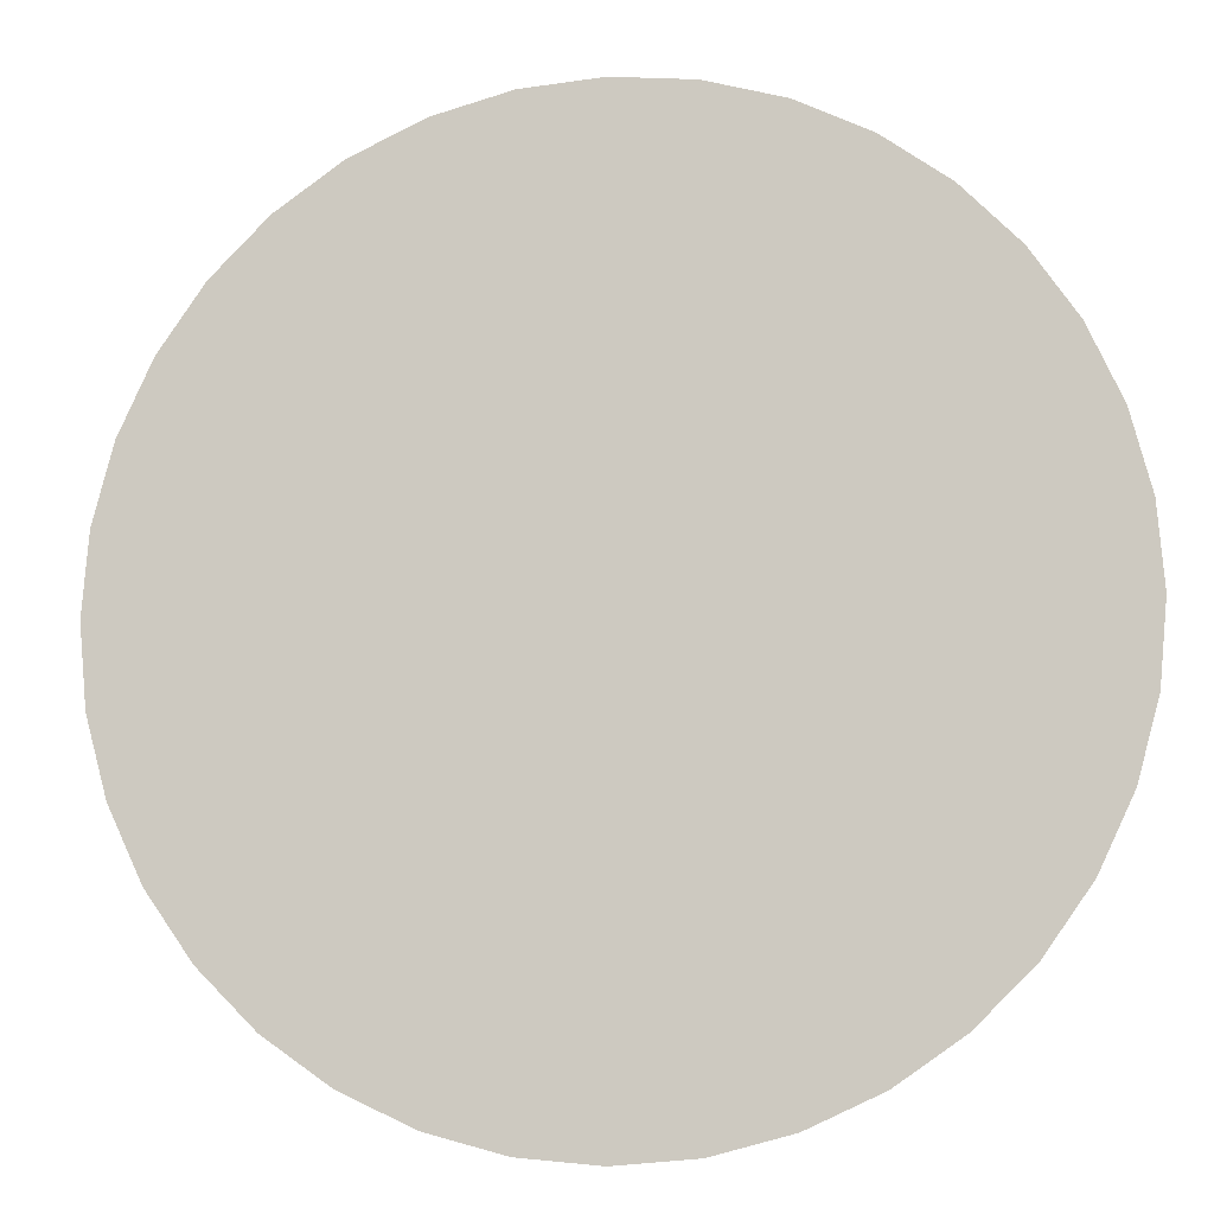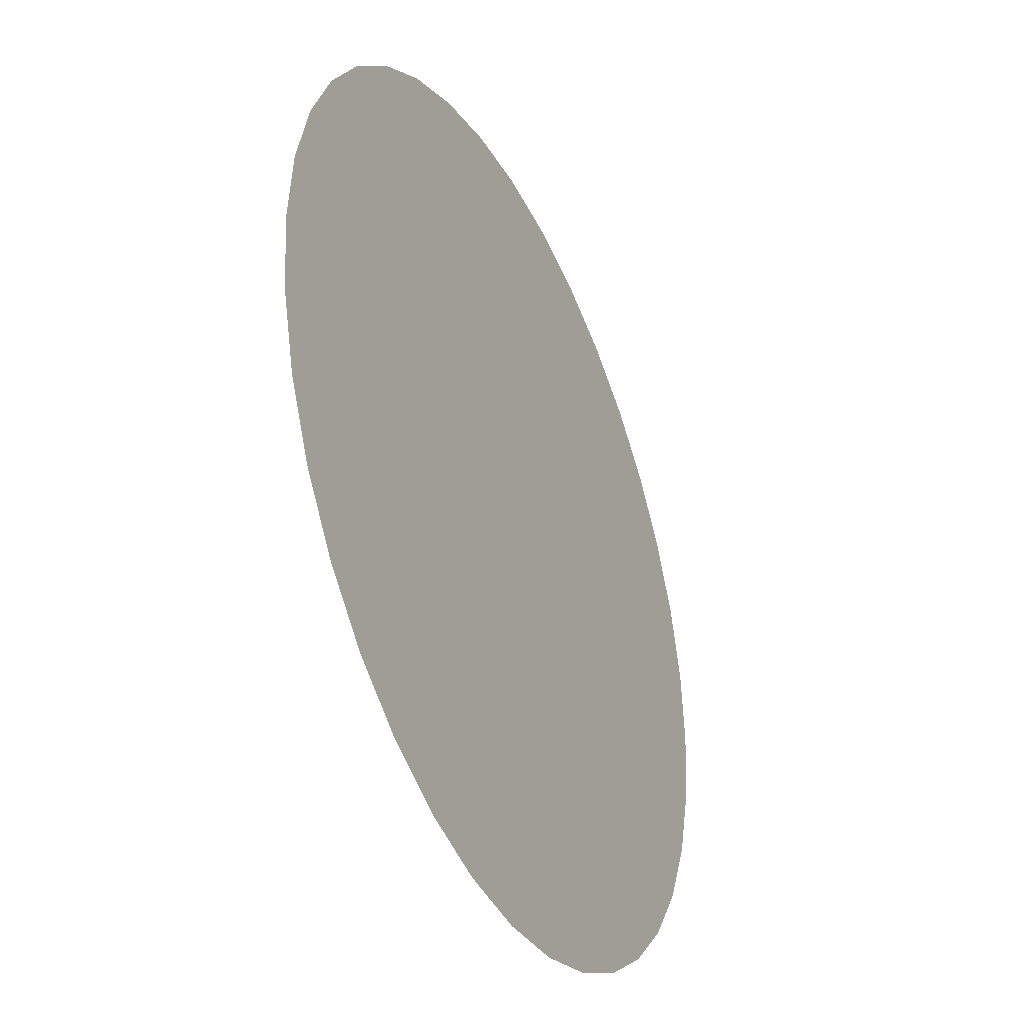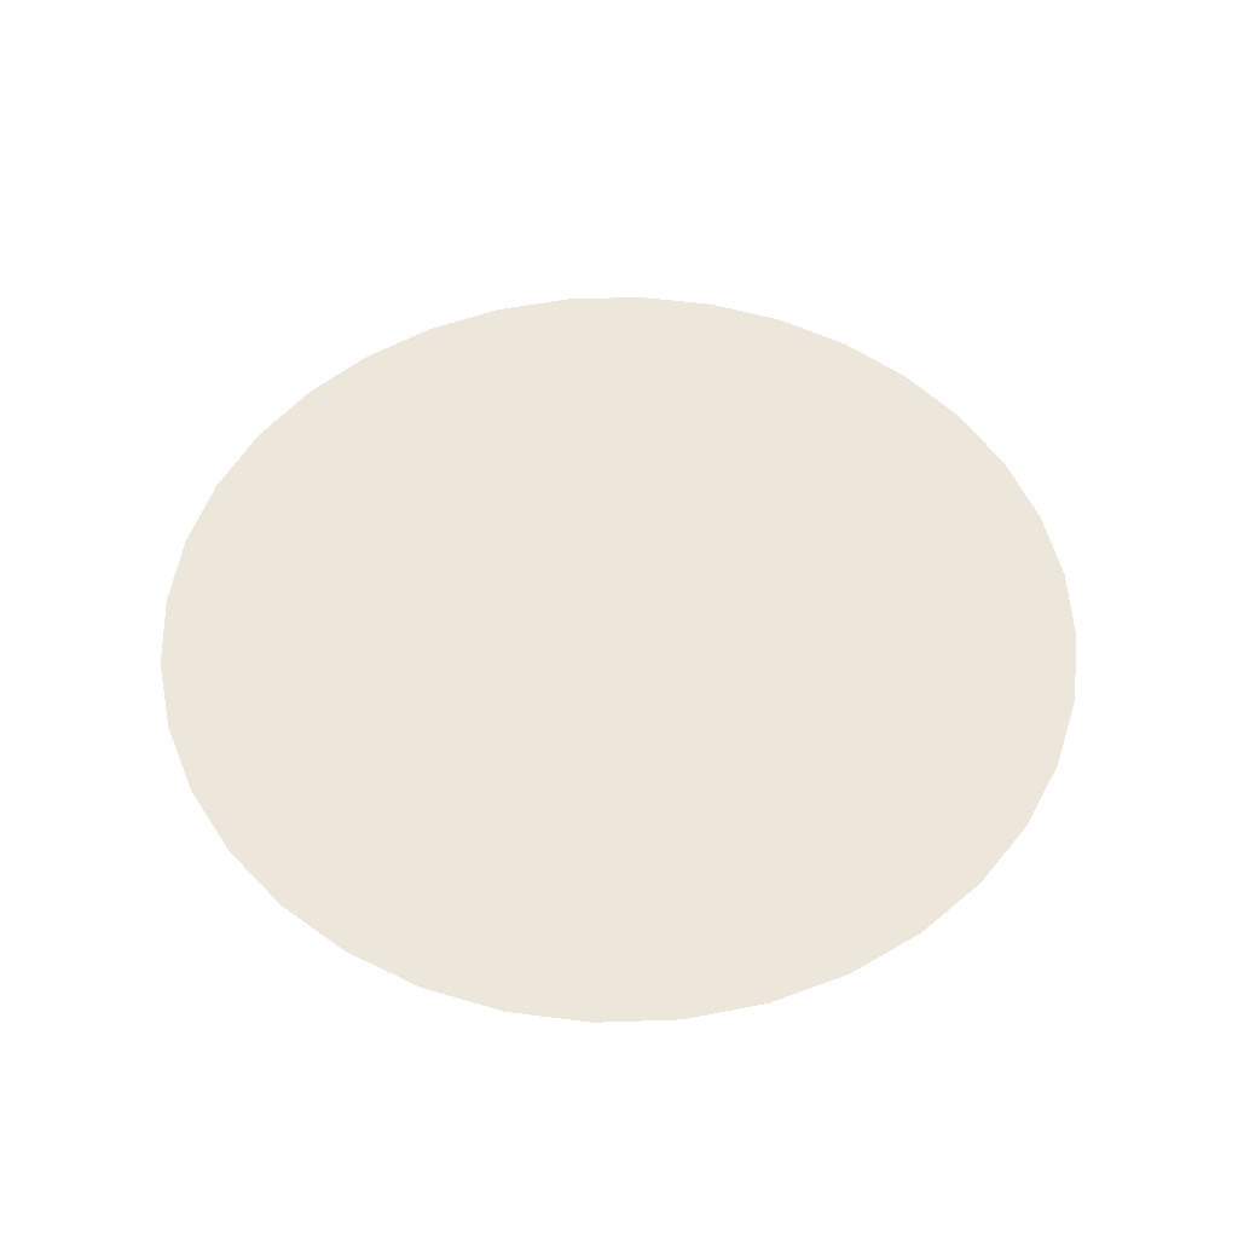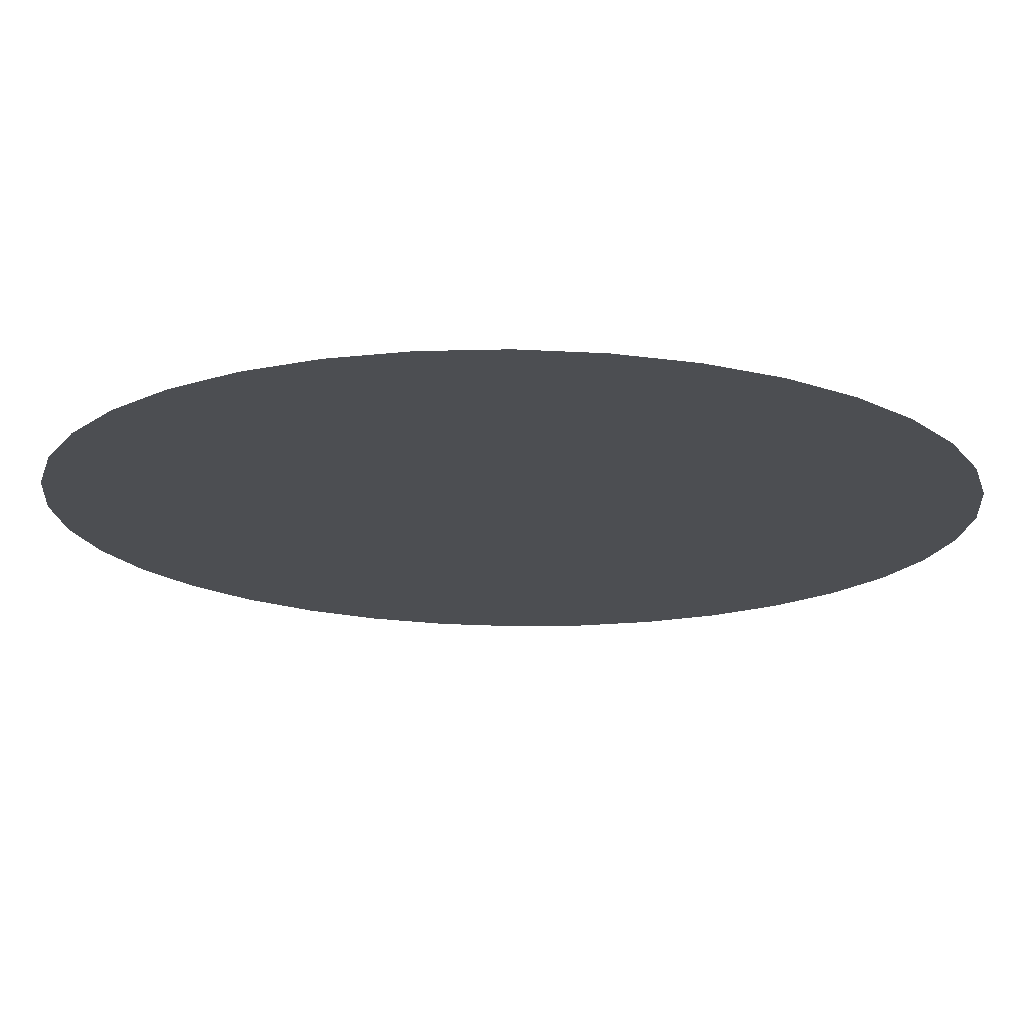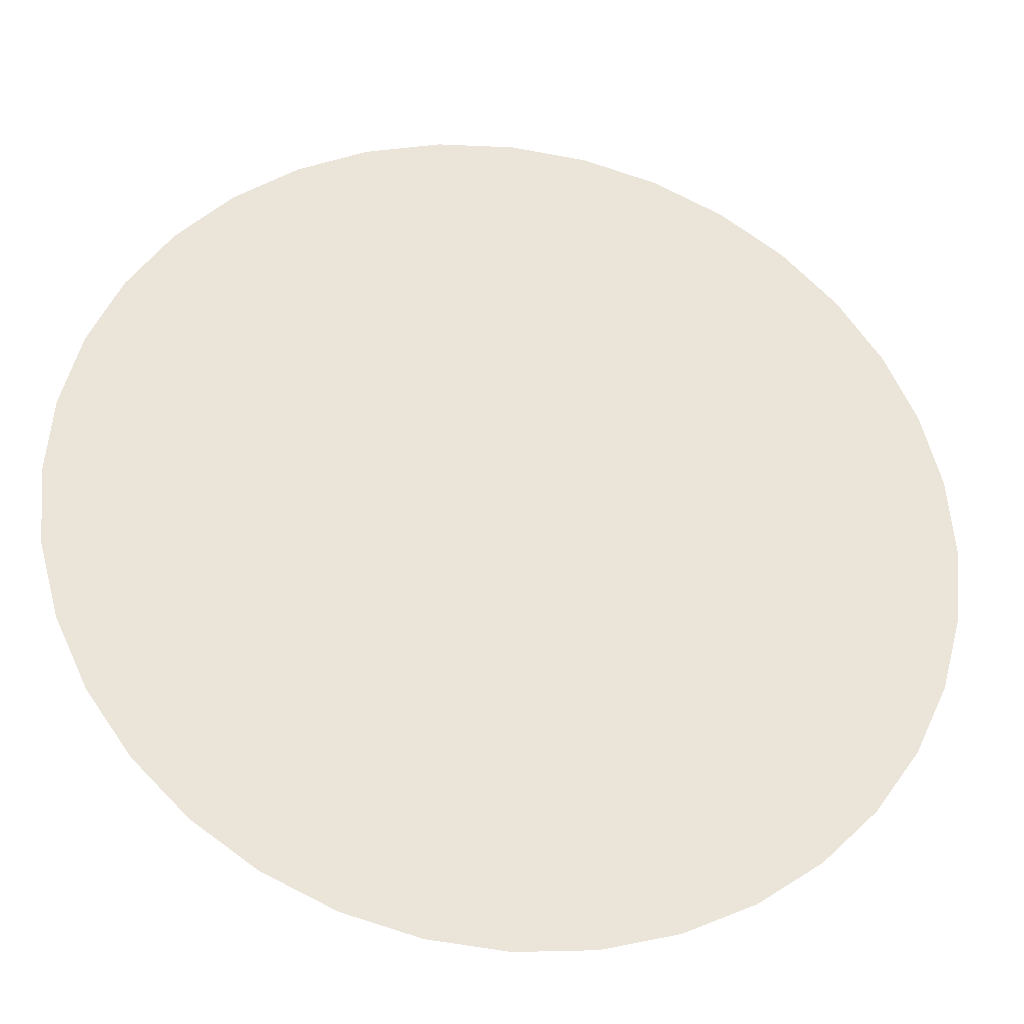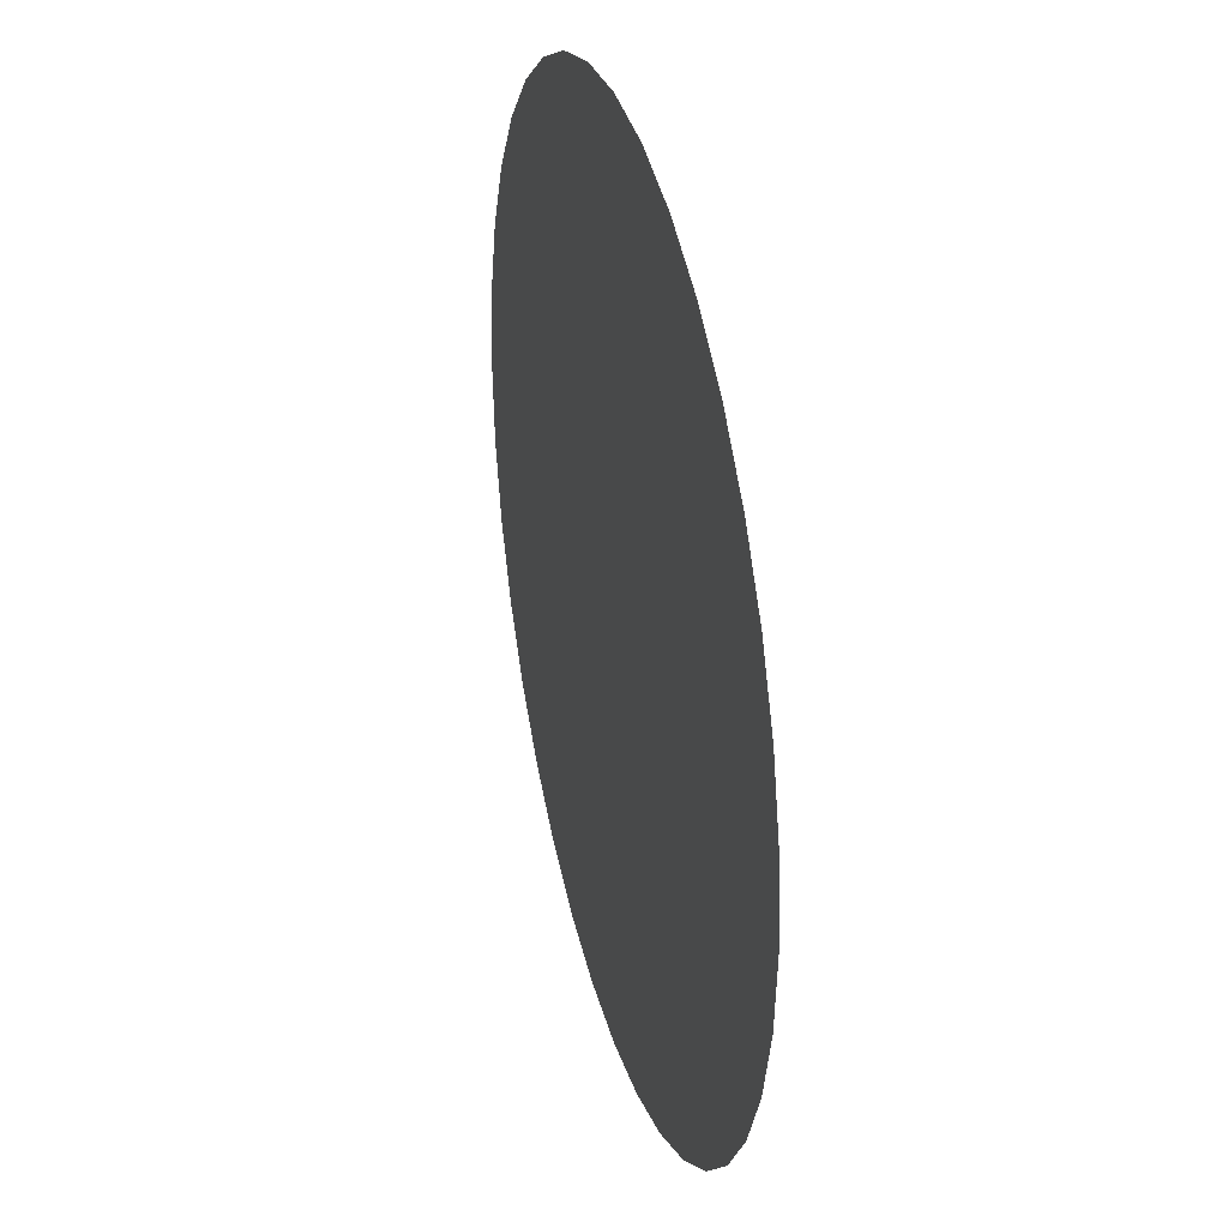
<metadata>
{"format":"obj","ext":"obj","renderer":"f3d","projection":"perspective","resolution":1024,"background":"white","views":[{"elev":-8.4,"azim":-170.4,"up":"+Z"},{"elev":-37.6,"azim":115.0,"up":"+Z"},{"elev":51.9,"azim":152.9,"up":"+Y"},{"elev":73.2,"azim":0.7,"up":"+Z"},{"elev":-30.8,"azim":170.2,"up":"+Z"},{"elev":32.3,"azim":75.4,"up":"+Z"}]}
</metadata>
<code>
o #ID331
v -0.06237 0.7225 0.4043
v -0.06237 0.7225 0.4014
v -0.0625 0.7225 0.4028
v -0.06199 0.7225 0.4057
v -0.06199 0.7225 0.4
v -0.06137 0.7225 0.407
v -0.06137 0.7225 0.3986
v -0.06053 0.7225 0.4082
v -0.06053 0.7225 0.3974
v -0.0595 0.7225 0.4093
v -0.0595 0.7225 0.3964
v -0.0583 0.7225 0.4101
v -0.0583 0.7225 0.3956
v -0.05697 0.7225 0.4107
v -0.05697 0.7225 0.395
v -0.05556 0.7225 0.4111
v -0.05556 0.7225 0.3946
v -0.0541 0.7225 0.4112
v -0.0541 0.7225 0.3944
v -0.05264 0.7225 0.4111
v -0.05264 0.7225 0.3946
v -0.05123 0.7225 0.4107
v -0.05123 0.7225 0.395
v -0.0499 0.7225 0.4101
v -0.0499 0.7225 0.3956
v -0.0487 0.7225 0.4093
v -0.0487 0.7225 0.3964
v -0.04766 0.7225 0.4082
v -0.04766 0.7225 0.3974
v -0.04682 0.7225 0.407
v -0.04682 0.7225 0.3986
v -0.04621 0.7225 0.4057
v -0.04621 0.7225 0.4
v -0.04583 0.7225 0.4043
v -0.04583 0.7225 0.4014
v -0.0457 0.7225 0.4028
f 1 2 3
f 2 1 4
f 2 4 5
f 5 4 6
f 5 6 7
f 7 6 8
f 7 8 9
f 9 8 10
f 9 10 11
f 11 10 12
f 11 12 13
f 13 12 14
f 13 14 15
f 15 14 16
f 15 16 17
f 17 16 18
f 17 18 19
f 19 18 20
f 19 20 21
f 21 20 22
f 21 22 23
f 23 22 24
f 23 24 25
f 25 24 26
f 25 26 27
f 27 26 28
f 27 28 29
f 29 28 30
f 29 30 31
f 31 30 32
f 31 32 33
f 33 32 34
f 33 34 35
f 35 34 36

</code>
